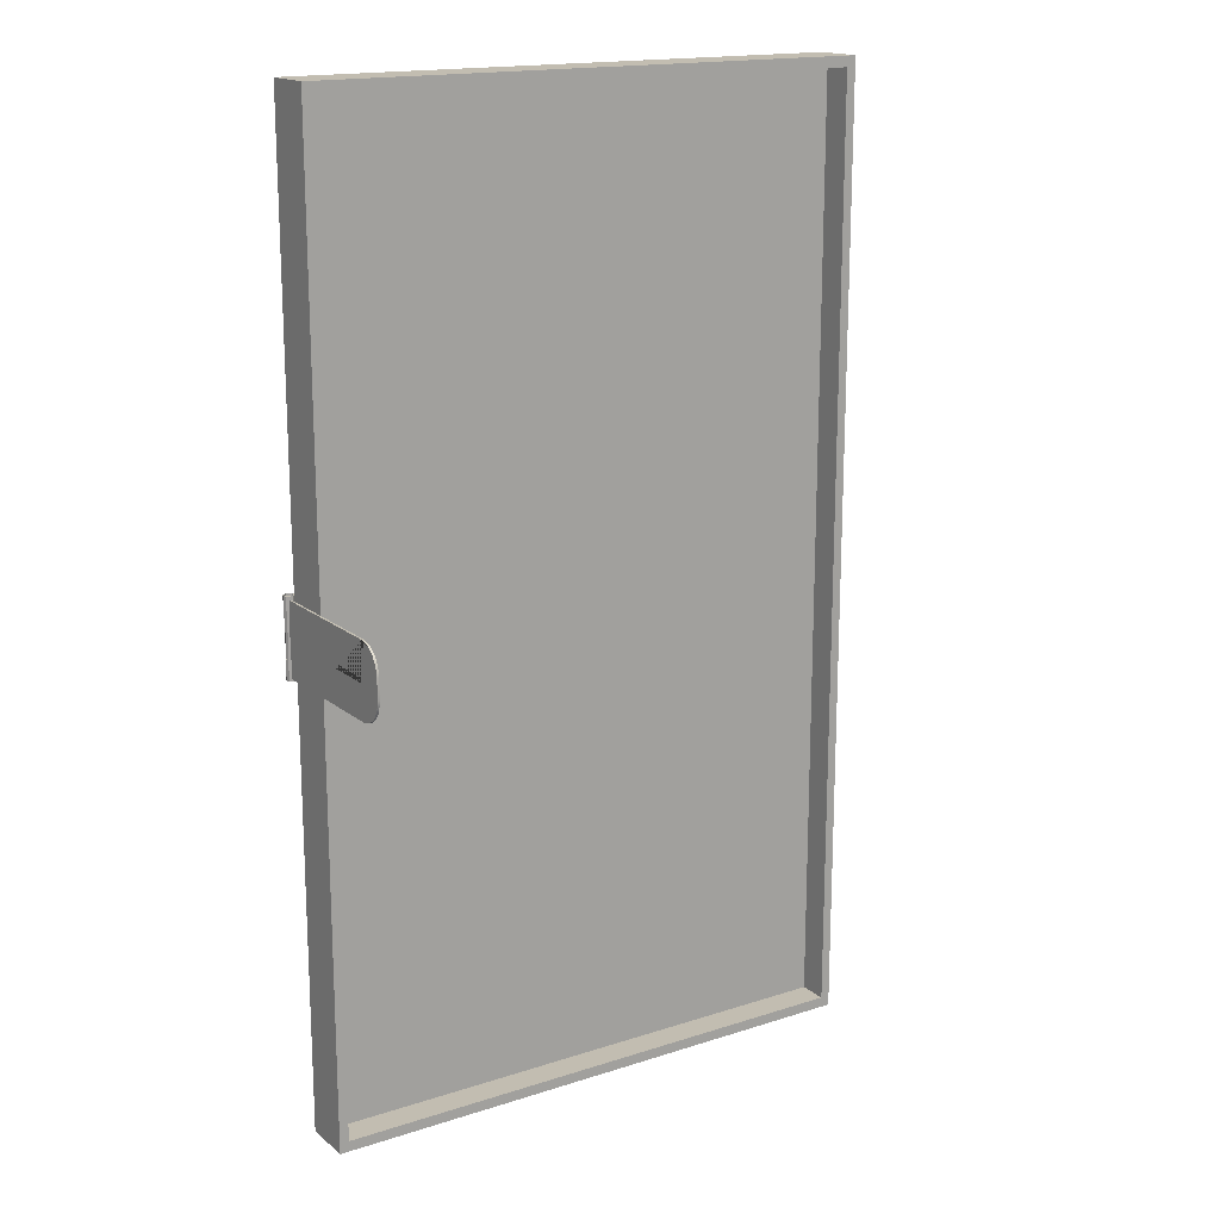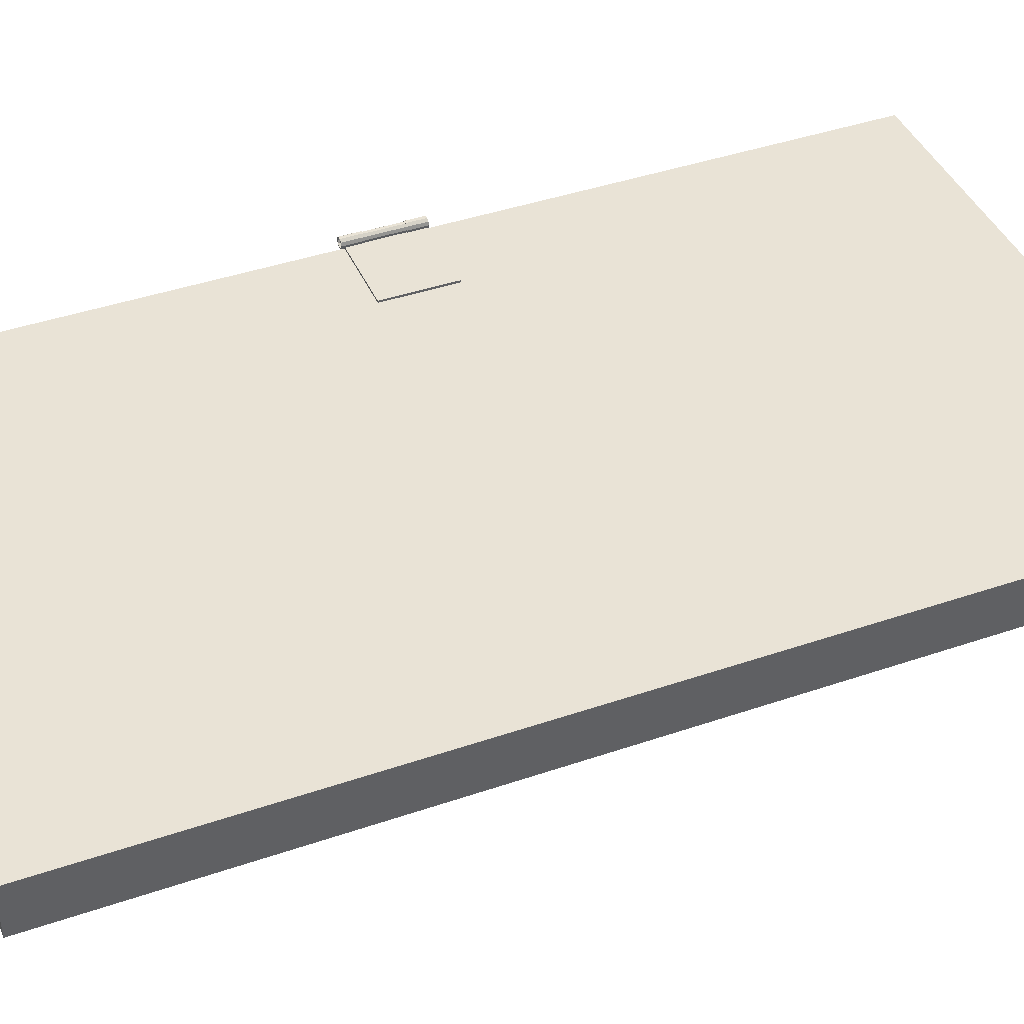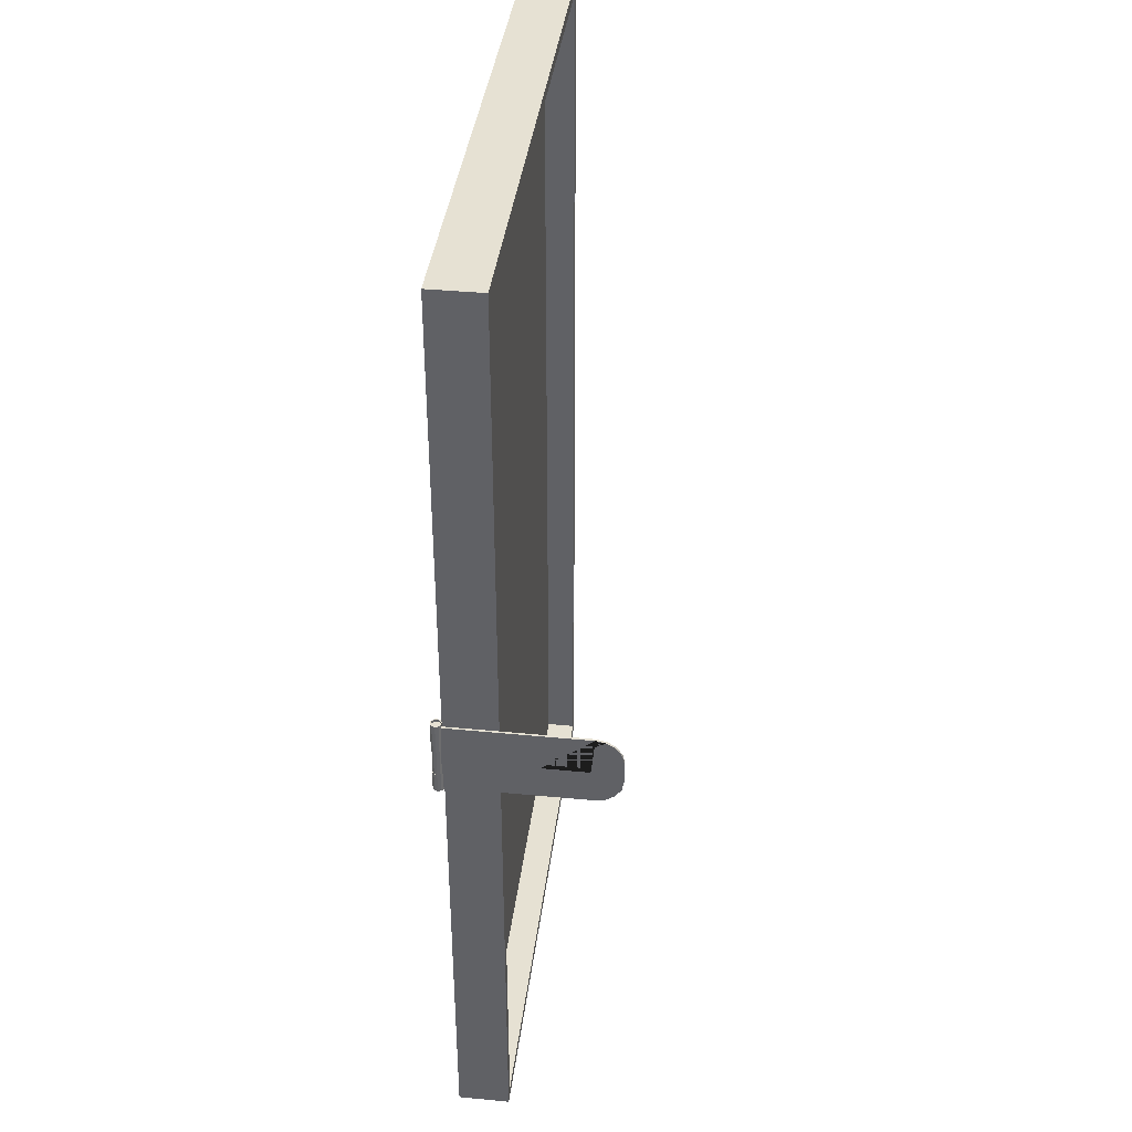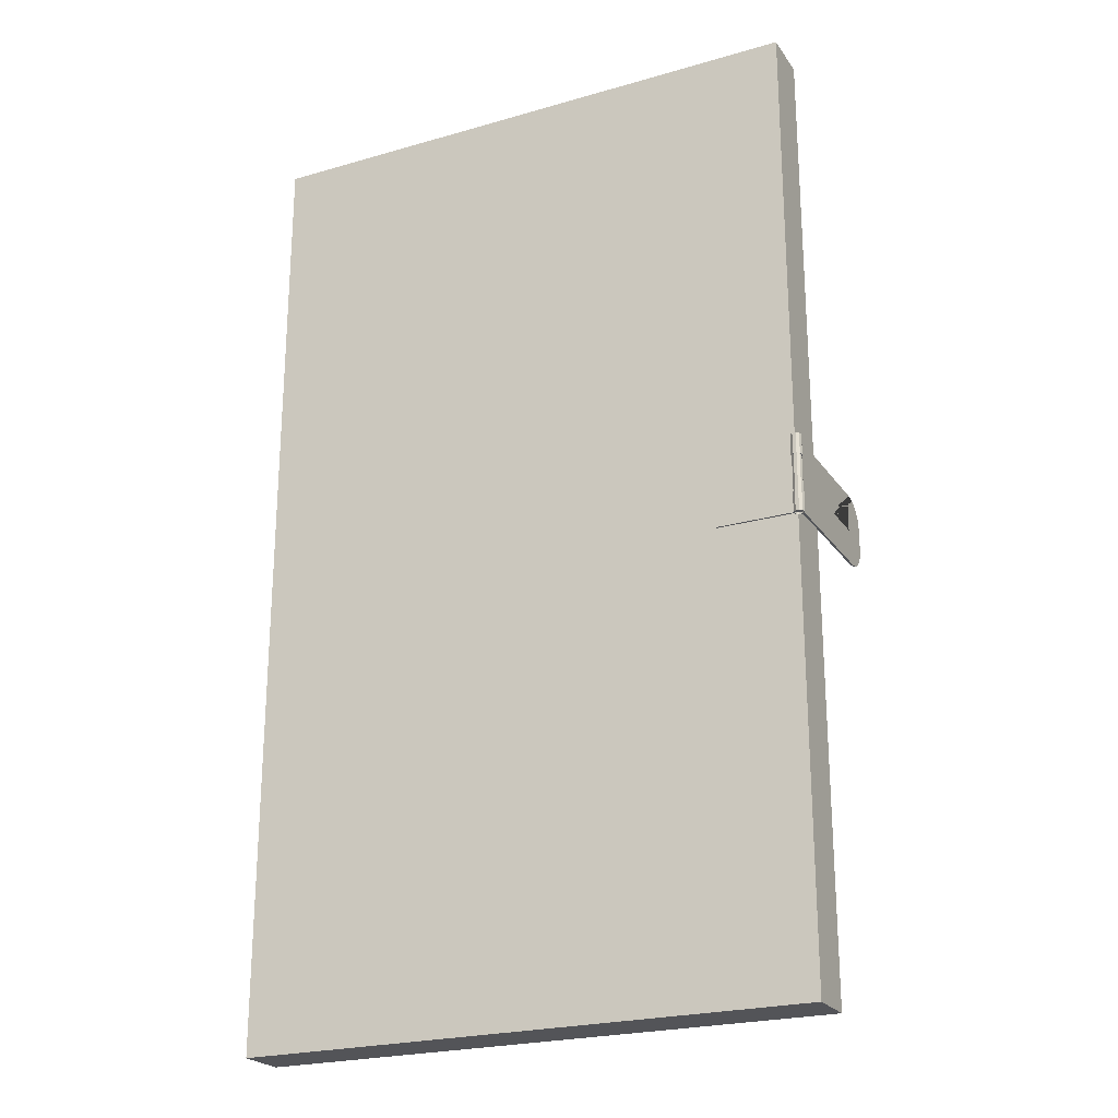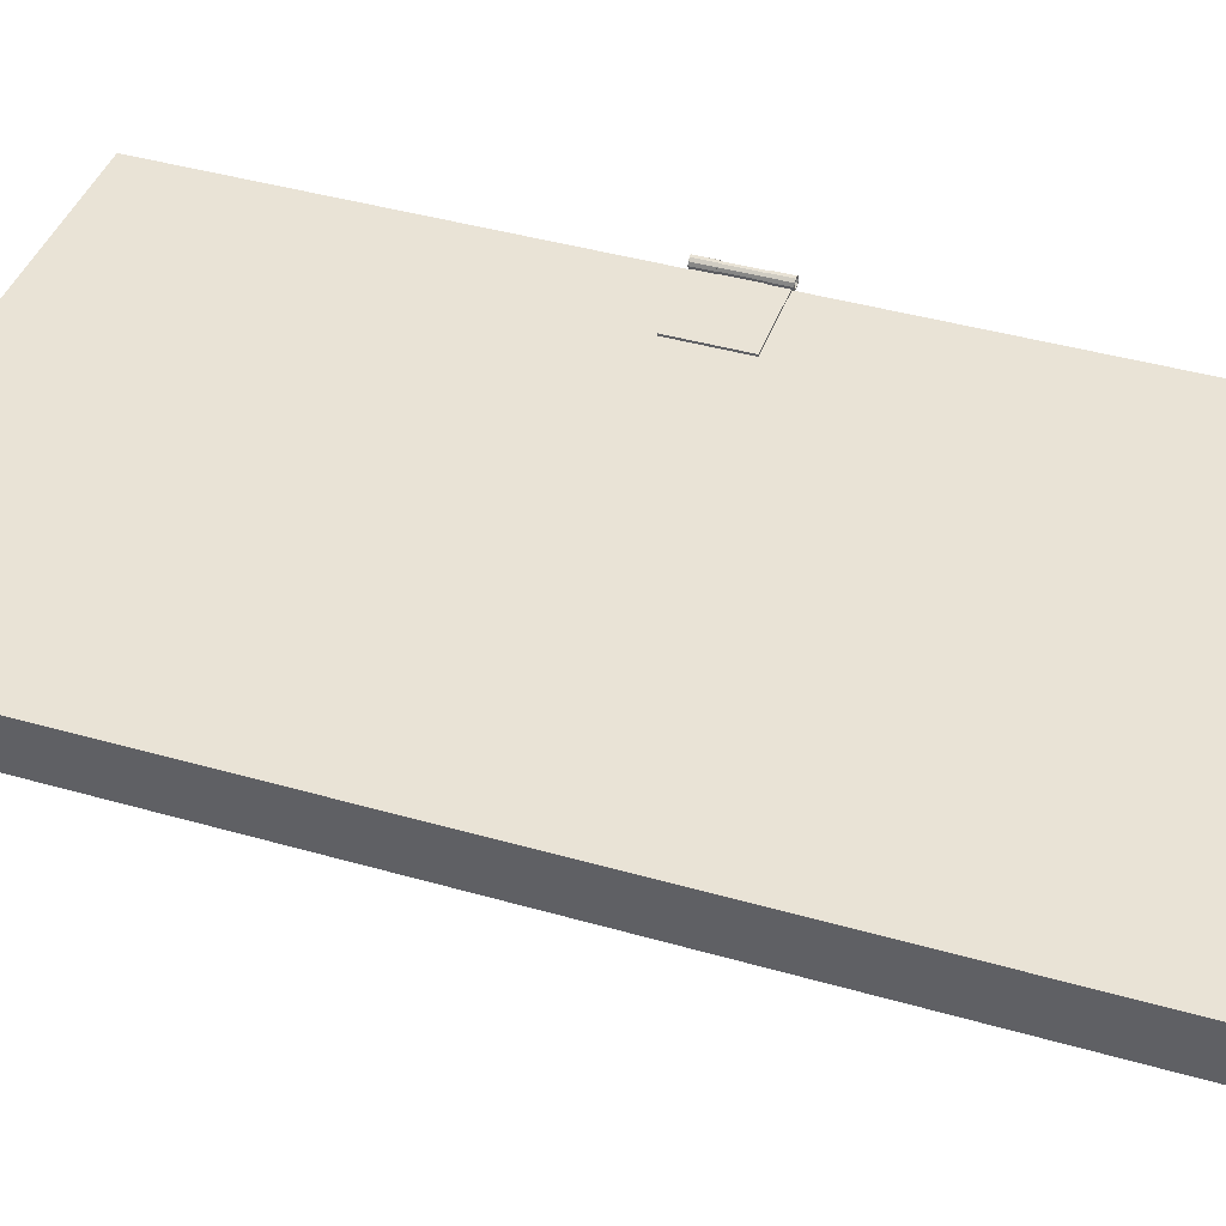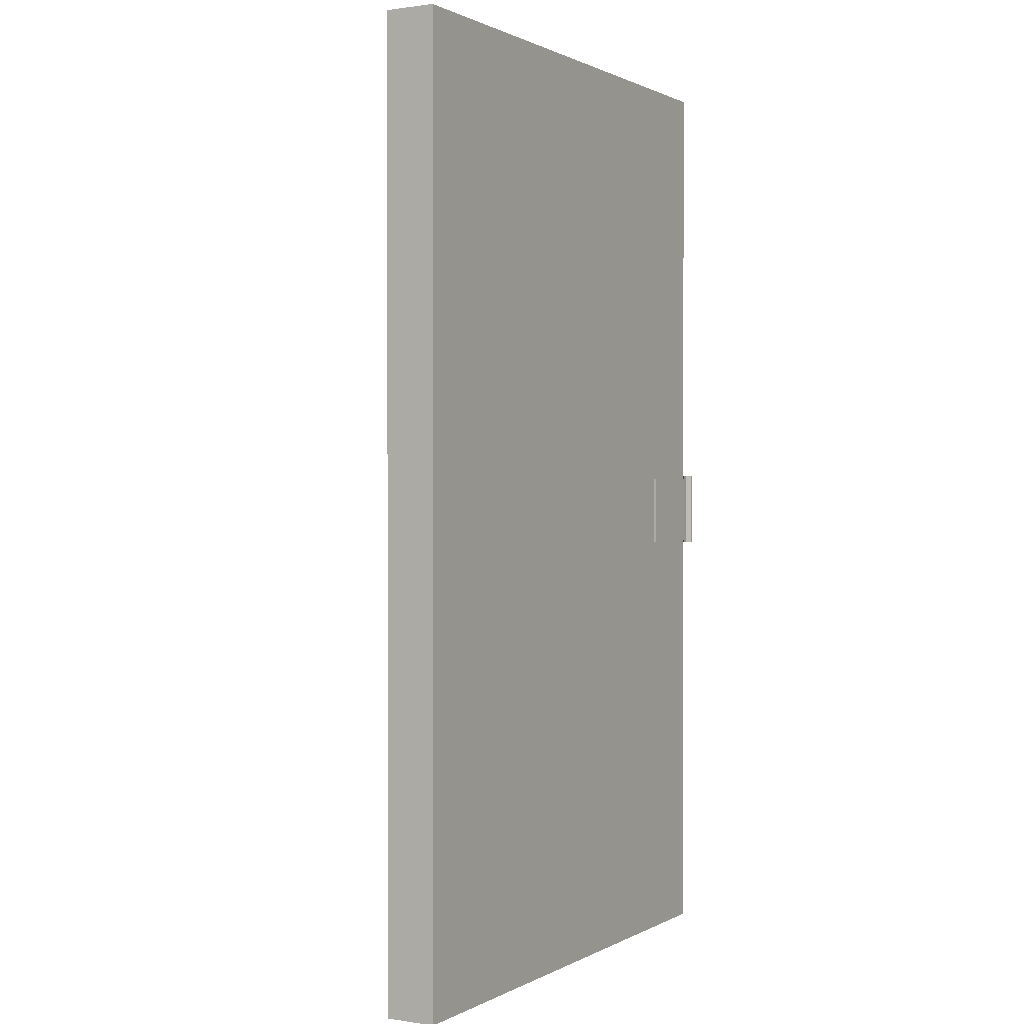
<metadata>
{"format":"obj","ext":"obj","renderer":"f3d","projection":"perspective","resolution":1024,"background":"white","views":[{"elev":16.8,"azim":-33.0,"up":"+Z"},{"elev":42.0,"azim":67.6,"up":"+Y"},{"elev":38.7,"azim":-83.1,"up":"+Z"},{"elev":-23.4,"azim":-154.1,"up":"+Z"},{"elev":42.1,"azim":109.0,"up":"+Y"},{"elev":0.9,"azim":119.4,"up":"+Z"}]}
</metadata>
<code>
g default
v -25 10.15 0.2159
v -25.19 10.15 0.2159
v -25.19 10.15 -0.2159
v -25 10.15 -0.2159
v -25.19 6.013 -0.2159
v -25 6.013 -0.2159
v -25.19 6.013 0.2159
v -25 6.013 0.2159
v -25 3.449 -1.864
v -25 3.966 -2.638
v -25 4.74 -3.155
v -25 5.653 -3.337
v -25 18.4 -3.337
v -25 18.4 3.337
v -25 5.653 3.337
v -25 4.74 3.155
v -25 3.966 2.638
v -25 3.449 1.864
v -25 3.267 0.951
v -25 3.267 -0.951
v -25.19 5.653 3.337
v -25.19 18.4 3.337
v -25.19 18.4 -3.337
v -25.19 5.653 -3.337
v -25.19 4.74 -3.155
v -25.19 3.966 -2.638
v -25.19 3.449 -1.864
v -25.19 3.267 -0.951
v -25.19 3.267 0.951
v -25.19 3.449 1.864
v -25.19 3.966 2.638
v -25.19 4.74 3.155
v -24.57 18.94 -3.532
v -24.82 19.13 -3.532
v -25.13 19.13 -3.532
v -25.38 18.94 -3.532
v -25.48 18.65 -3.532
v -25.38 18.35 -3.532
v -25.13 18.17 -3.532
v -24.82 18.17 -3.532
v -24.57 18.35 -3.532
v -24.47 18.65 -3.532
v -24.57 18.94 -1.725
v -24.82 19.13 -1.725
v -25.13 19.13 -1.725
v -25.38 18.94 -1.725
v -25.48 18.65 -1.725
v -25.38 18.35 -1.725
v -25.13 18.17 -1.725
v -24.82 18.17 -1.725
v -24.57 18.35 -1.725
v -24.47 18.65 -1.725
v -24.85 18.26 -3.532
v -24.64 18.41 -3.532
v -25.1 18.26 -3.532
v -25.31 18.41 -3.532
v -25.39 18.65 -3.532
v -25.31 18.89 -3.532
v -25.1 19.04 -3.532
v -24.85 19.04 -3.532
v -24.64 18.89 -3.532
v -24.57 18.65 -3.532
v -24.85 18.26 -3.373
v -24.64 18.41 -3.373
v -25.1 18.26 -3.373
v -25.31 18.41 -3.373
v -25.39 18.65 -3.373
v -25.31 18.89 -3.373
v -25.1 19.04 -3.373
v -24.85 19.04 -3.373
v -24.64 18.89 -3.373
v -24.57 18.65 -3.373
v -24.61 18.91 -1.727
v -24.84 19.07 -1.727
v -25.11 19.07 -1.727
v -25.34 18.91 -1.727
v -25.42 18.65 -1.727
v -25.34 18.39 -1.727
v -25.11 18.22 -1.727
v -24.84 18.22 -1.727
v -24.61 18.39 -1.727
v -24.53 18.65 -1.727
v -24.61 18.91 1.716
v -24.84 19.07 1.716
v -25.11 19.07 1.716
v -25.34 18.91 1.716
v -25.42 18.65 1.716
v -25.34 18.39 1.716
v -25.11 18.22 1.716
v -24.84 18.22 1.716
v -24.61 18.39 1.716
v -24.53 18.65 1.716
v -24.57 18.94 1.713
v -24.82 19.13 1.713
v -25.13 19.13 1.713
v -25.38 18.94 1.713
v -25.48 18.65 1.713
v -25.38 18.35 1.713
v -25.13 18.17 1.713
v -24.82 18.17 1.713
v -24.57 18.35 1.713
v -24.47 18.65 1.713
v -24.57 18.94 3.646
v -24.82 19.13 3.646
v -25.13 19.13 3.646
v -25.38 18.94 3.646
v -25.48 18.65 3.646
v -25.38 18.35 3.646
v -25.13 18.17 3.646
v -24.82 18.17 3.646
v -24.57 18.35 3.646
v -24.47 18.65 3.646
v -24.57 18.65 3.646
v -24.64 18.89 3.646
v -24.85 19.04 3.646
v -25.1 19.04 3.646
v -25.31 18.89 3.646
v -25.39 18.65 3.646
v -25.31 18.41 3.646
v -25.1 18.26 3.646
v -24.85 18.26 3.646
v -24.64 18.41 3.646
v -24.57 18.65 3.443
v -24.64 18.89 3.443
v -24.85 19.04 3.443
v -25.1 19.04 3.443
v -25.31 18.89 3.443
v -25.39 18.65 3.443
v -25.31 18.41 3.443
v -25.1 18.26 3.443
v -24.85 18.26 3.443
v -24.64 18.41 3.443
v -24.73 18.2 3.337
v -17.36 18.2 3.337
v -24.73 18.4 3.337
v -17.36 18.4 3.337
v -24.73 18.4 -3.337
v -17.36 18.4 -3.337
v -24.73 18.2 -3.337
v -17.36 18.2 -3.337
v -24.73 13.51 44.35
v 27.32 13.51 44.35
v -24.73 18.21 44.35
v 27.32 18.21 44.35
v -24.73 18.21 -44.35
v 27.32 18.21 -44.35
v -24.73 13.51 -44.35
v 27.32 13.51 -44.35
v -23.86 13.51 -43.38
v 26.45 13.51 -43.38
v 26.45 13.51 43.38
v -23.86 13.51 43.38
v -23.86 16.22 -43.38
v 26.45 16.22 -43.38
v 26.45 16.22 43.38
v -23.86 16.22 43.38
g Metal_box:pCube119
f 1 2 3 4
f 4 3 5 6
f 6 5 7 8
f 8 7 2 1
f 9 10 11 12 13 14 15 16 17 18 19 20 4 6 8 1
f 21 22 23 24 25 26 27 28 29 30 31 32 2 7 5 3
f 25 24 12 11
f 26 25 11 10
f 27 26 10 9
f 28 27 9 20
f 16 15 21 32
f 17 16 32 31
f 18 17 31 30
f 19 18 30 29
f 28 20 19 29
f 14 13 23 22
f 12 24 23 13
f 21 15 14 22
f 33 34 44 43
f 34 35 45 44
f 35 36 46 45
f 36 37 47 46
f 37 38 48 47
f 38 39 49 48
f 39 40 50 49
f 40 41 51 50
f 41 42 52 51
f 42 33 43 52
f 64 63 65 66 67 68 69 70 71 72
f 52 43 44 45 46 47 48 49 50 51
f 41 40 53 54
f 40 39 55 53
f 39 38 56 55
f 38 37 57 56
f 37 36 58 57
f 36 35 59 58
f 35 34 60 59
f 34 33 61 60
f 33 42 62 61
f 42 41 54 62
f 54 53 63 64
f 53 55 65 63
f 55 56 66 65
f 56 57 67 66
f 57 58 68 67
f 58 59 69 68
f 59 60 70 69
f 60 61 71 70
f 61 62 72 71
f 62 54 64 72
f 73 74 84 83
f 74 75 85 84
f 75 76 86 85
f 76 77 87 86
f 77 78 88 87
f 78 79 89 88
f 79 80 90 89
f 80 81 91 90
f 81 82 92 91
f 82 73 83 92
f 81 80 79 78 77 76 75 74 73 82
f 92 83 84 85 86 87 88 89 90 91
f 93 94 104 103
f 94 95 105 104
f 95 96 106 105
f 96 97 107 106
f 97 98 108 107
f 98 99 109 108
f 99 100 110 109
f 100 101 111 110
f 101 102 112 111
f 102 93 103 112
f 101 100 99 98 97 96 95 94 93 102
f 123 124 125 126 127 128 129 130 131 132
f 112 103 114 113
f 103 104 115 114
f 104 105 116 115
f 105 106 117 116
f 106 107 118 117
f 107 108 119 118
f 108 109 120 119
f 109 110 121 120
f 110 111 122 121
f 111 112 113 122
f 113 114 124 123
f 114 115 125 124
f 115 116 126 125
f 116 117 127 126
f 117 118 128 127
f 118 119 129 128
f 119 120 130 129
f 120 121 131 130
f 121 122 132 131
f 122 113 123 132
f 133 134 136 135
f 135 136 138 137
f 137 138 140 139
f 139 140 134 133
f 134 140 138 136
f 139 133 135 137
f 141 142 144 143
f 143 144 146 145
f 145 146 148 147
f 153 154 155 156
f 142 148 146 144
f 147 141 143 145
f 147 148 150 149
f 148 142 151 150
f 142 141 152 151
f 141 147 149 152
f 149 150 154 153
f 150 151 155 154
f 151 152 156 155
f 152 149 153 156

</code>
